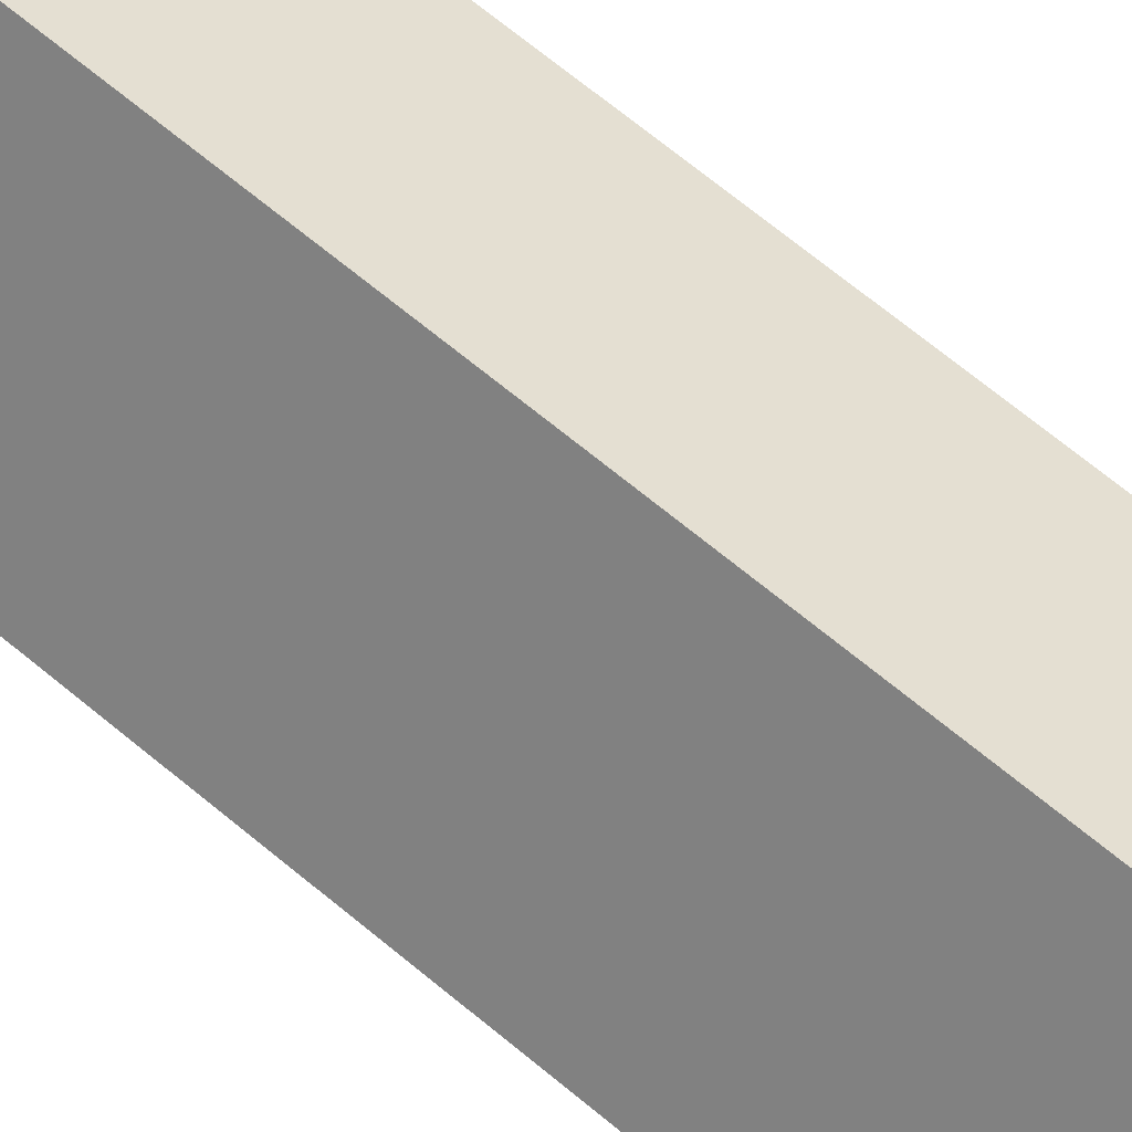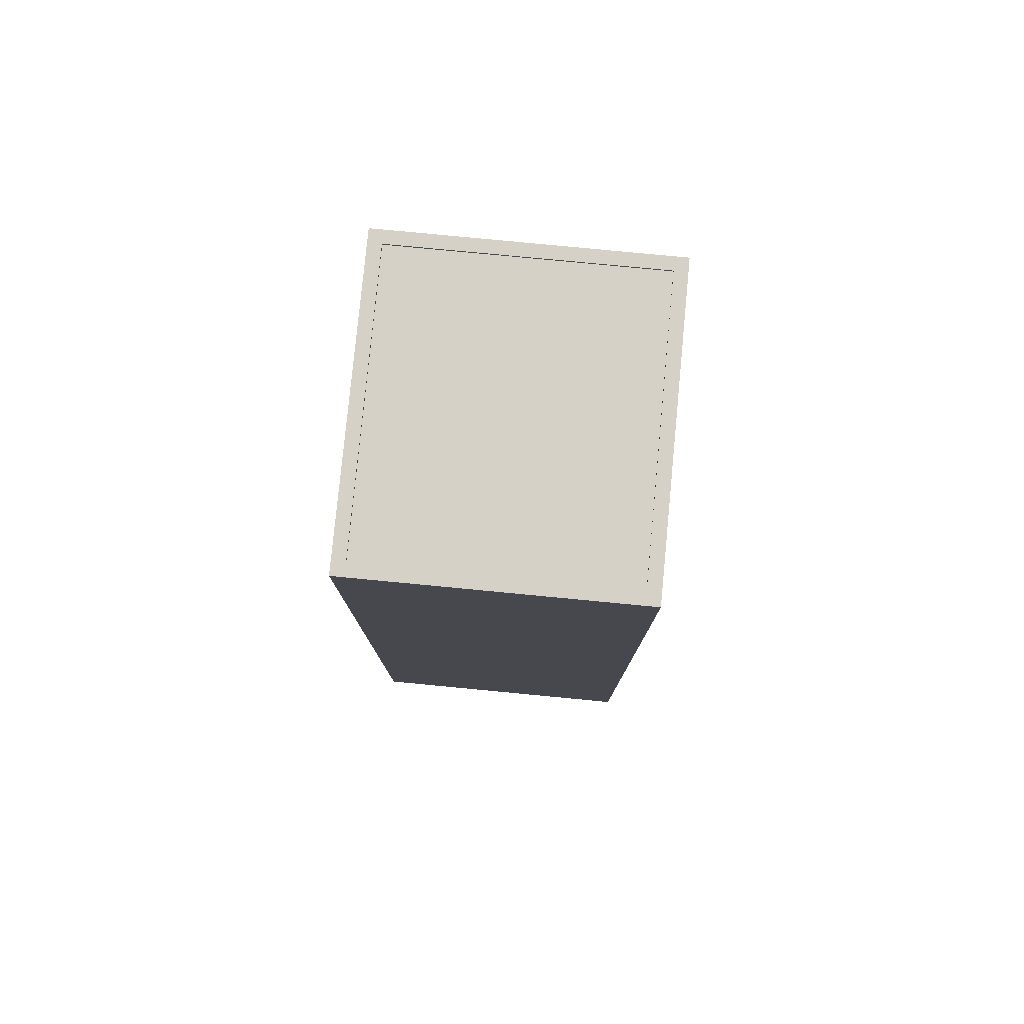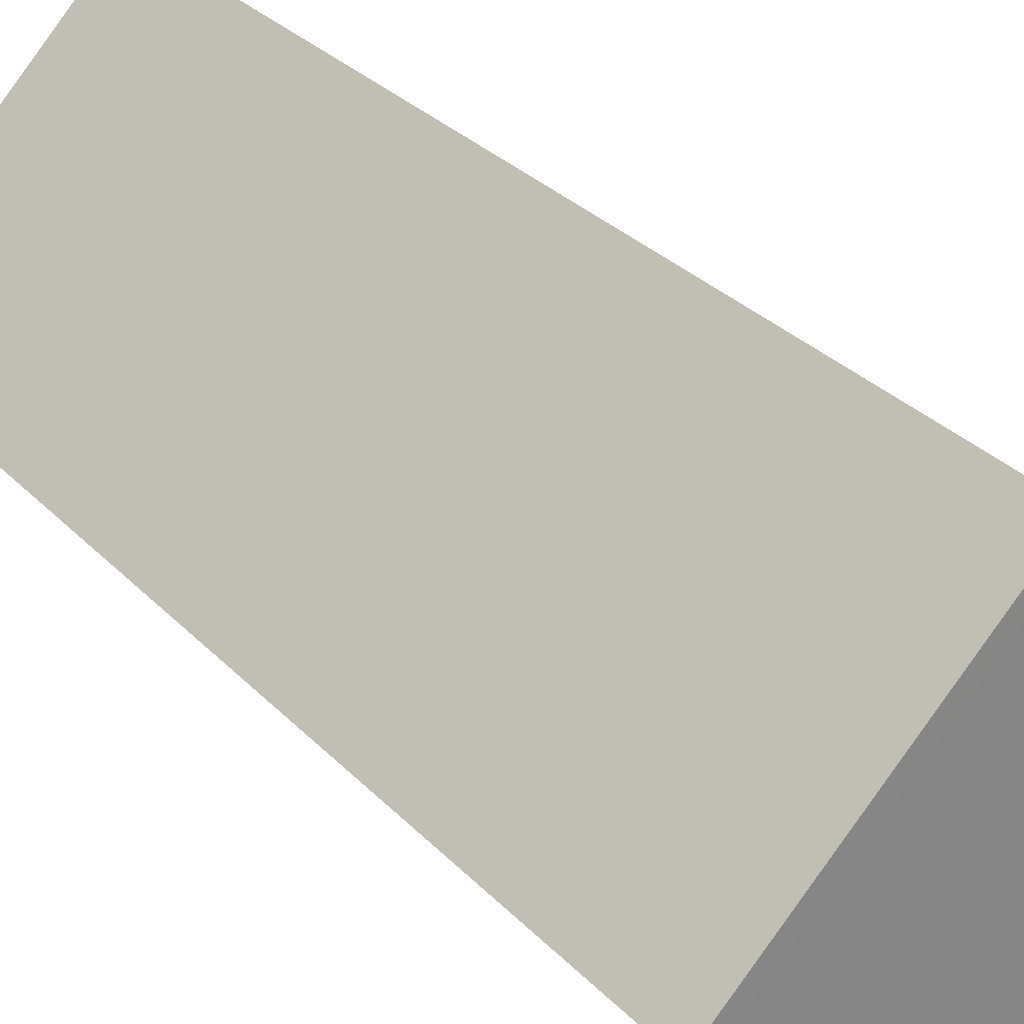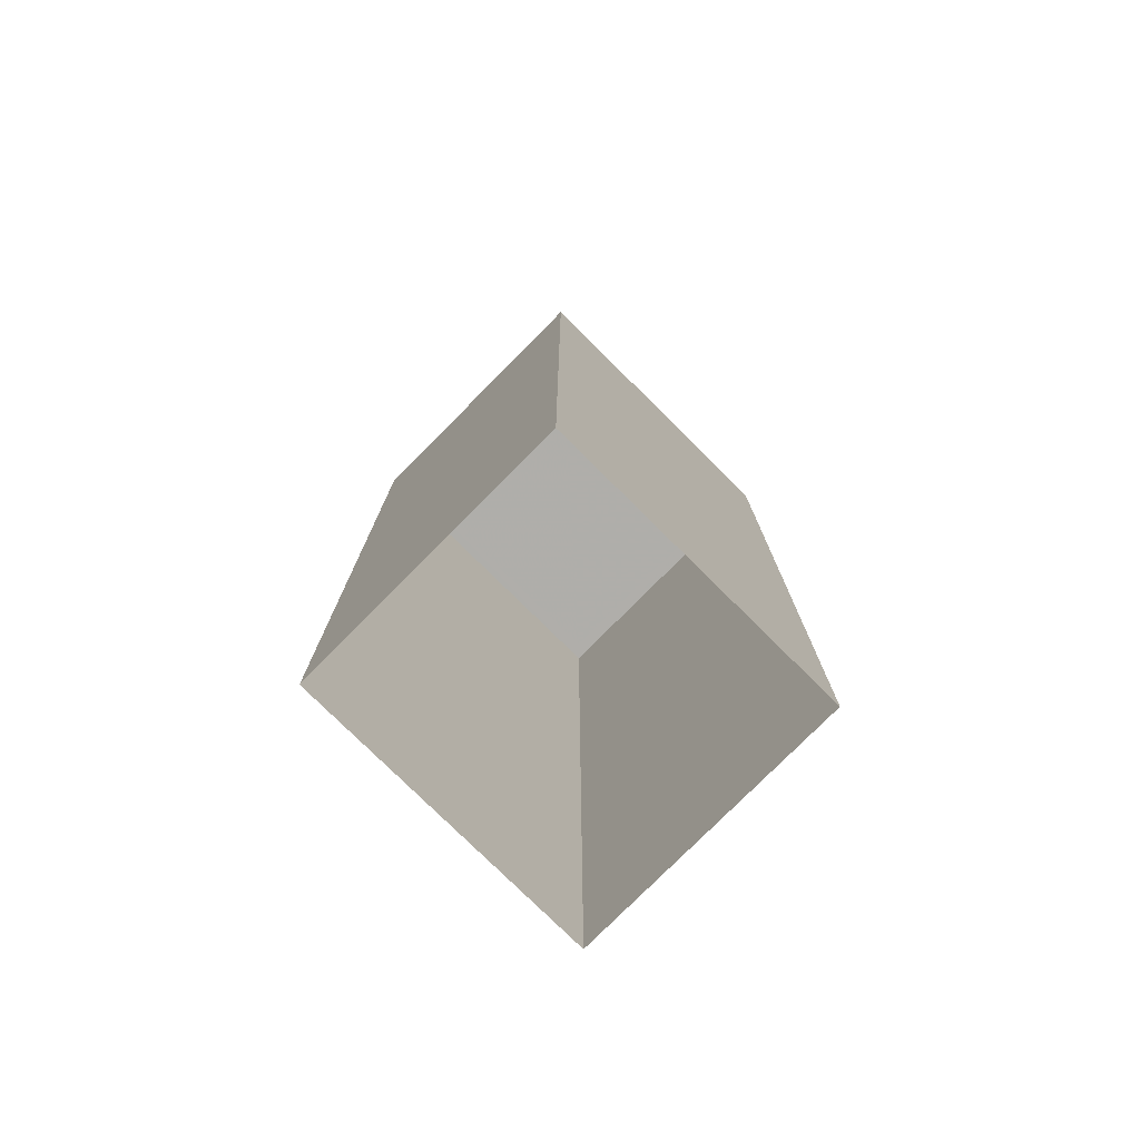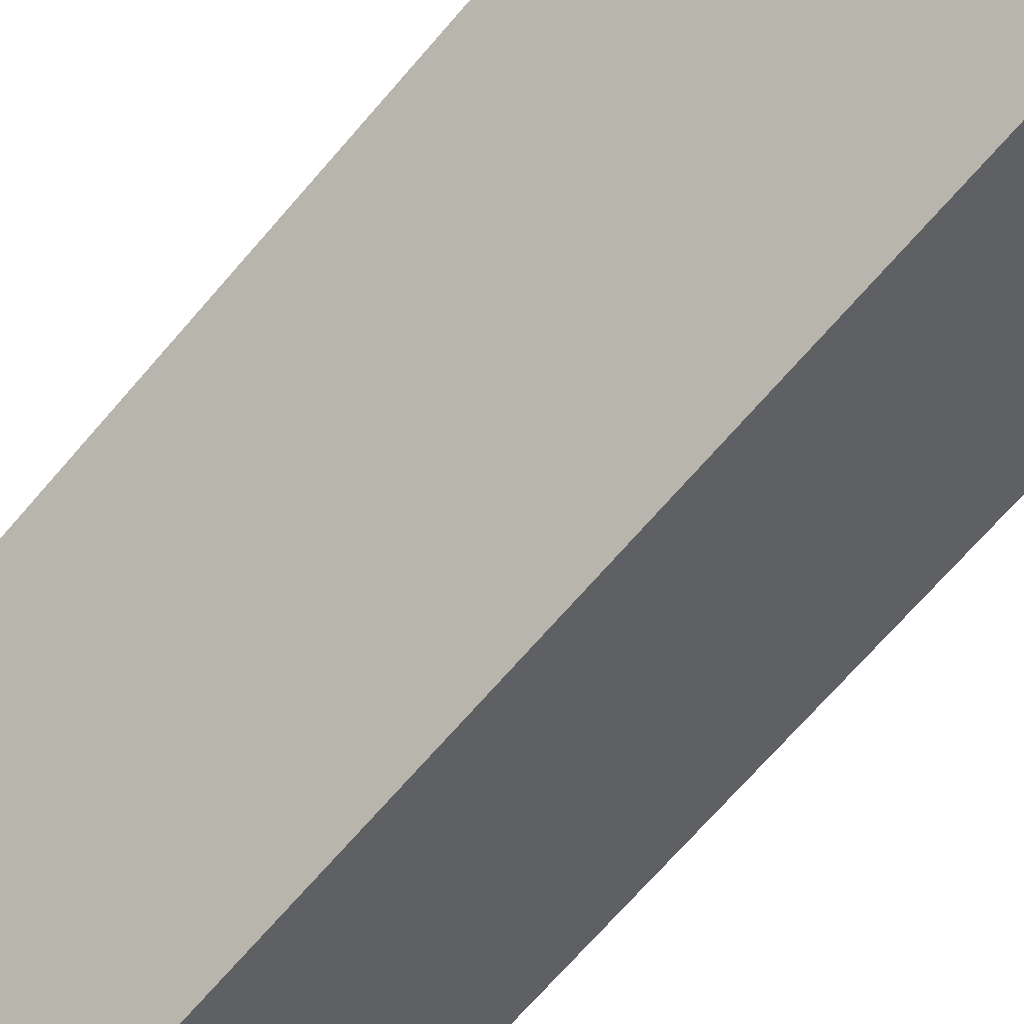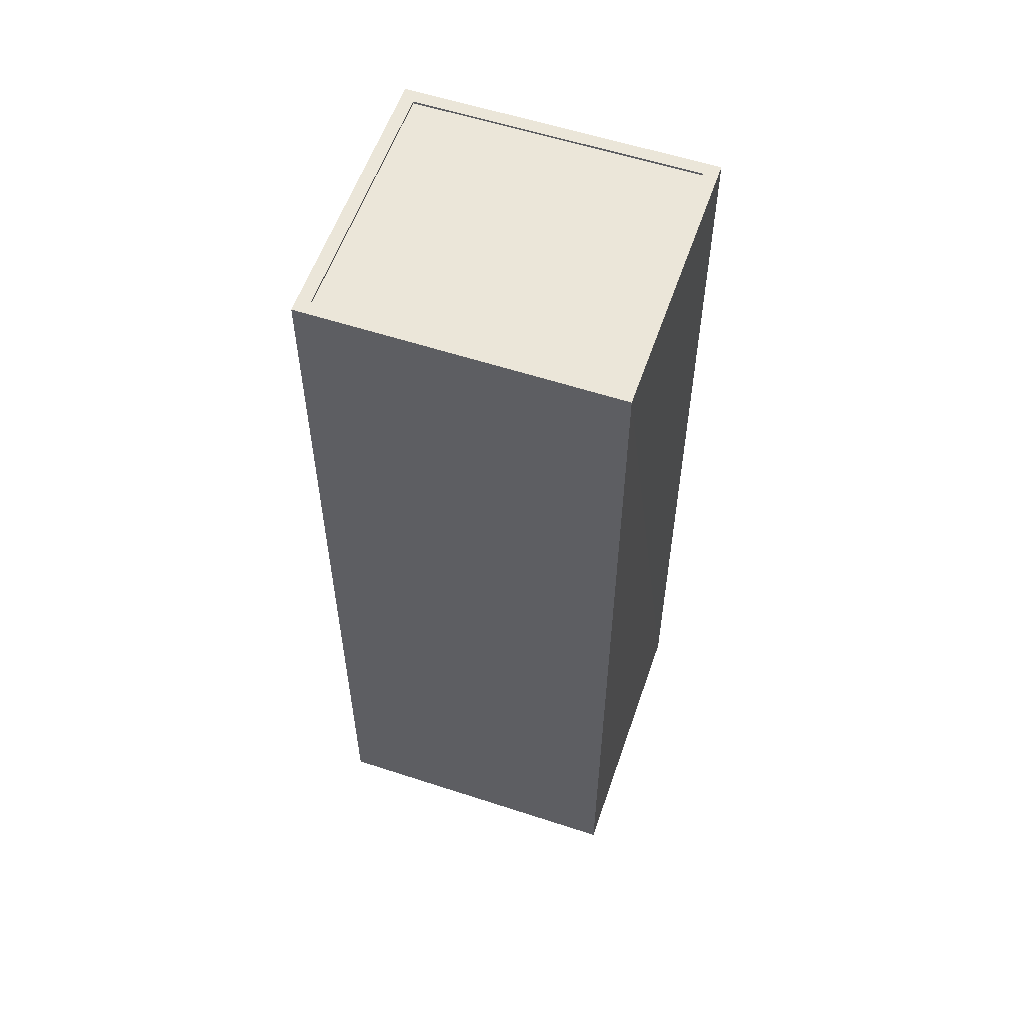
<metadata>
{"format":"obj","ext":"obj","renderer":"f3d","projection":"perspective","resolution":1024,"background":"white","views":[{"elev":75.6,"azim":-51.4,"up":"+Y"},{"elev":79.3,"azim":-38.9,"up":"+Z"},{"elev":29.1,"azim":-33.7,"up":"+Y"},{"elev":-77.6,"azim":-179.1,"up":"+Z"},{"elev":-70.4,"azim":139.1,"up":"+Y"},{"elev":57.1,"azim":64.5,"up":"+Z"}]}
</metadata>
<code>
v -5642 -3.673e+04 2.365
v -5637 -3.673e+04 2.363
v -5642 -3.674e+04 2.362
v -5647 -3.674e+04 2.364
v -5642 -3.673e+04 23.11
v -5646 -3.674e+04 23.11
v -5642 -3.674e+04 23.1
v -5637 -3.673e+04 23.11
v -5647 -3.674e+04 23.16
v -5642 -3.674e+04 23.15
v -5646 -3.674e+04 23.16
v -5637 -3.673e+04 23.16
v -5637 -3.673e+04 23.16
v -5642 -3.673e+04 23.16
v -5642 -3.673e+04 23.16
v -5642 -3.674e+04 23.15
f 1 2 3
f 4 1 3
f 5 6 7
f 8 5 7
f 9 10 11
f 12 13 14
f 15 12 14
f 10 13 12
f 11 10 16
f 16 10 12
f 11 14 9
f 11 15 14
f 12 8 7
f 16 12 7
f 11 7 6
f 11 16 7
f 15 6 5
f 15 11 6
f 15 5 8
f 12 15 8
f 10 4 3
f 10 9 4
f 9 1 4
f 9 14 1
f 13 2 1
f 14 13 1
f 10 3 2
f 13 10 2

</code>
